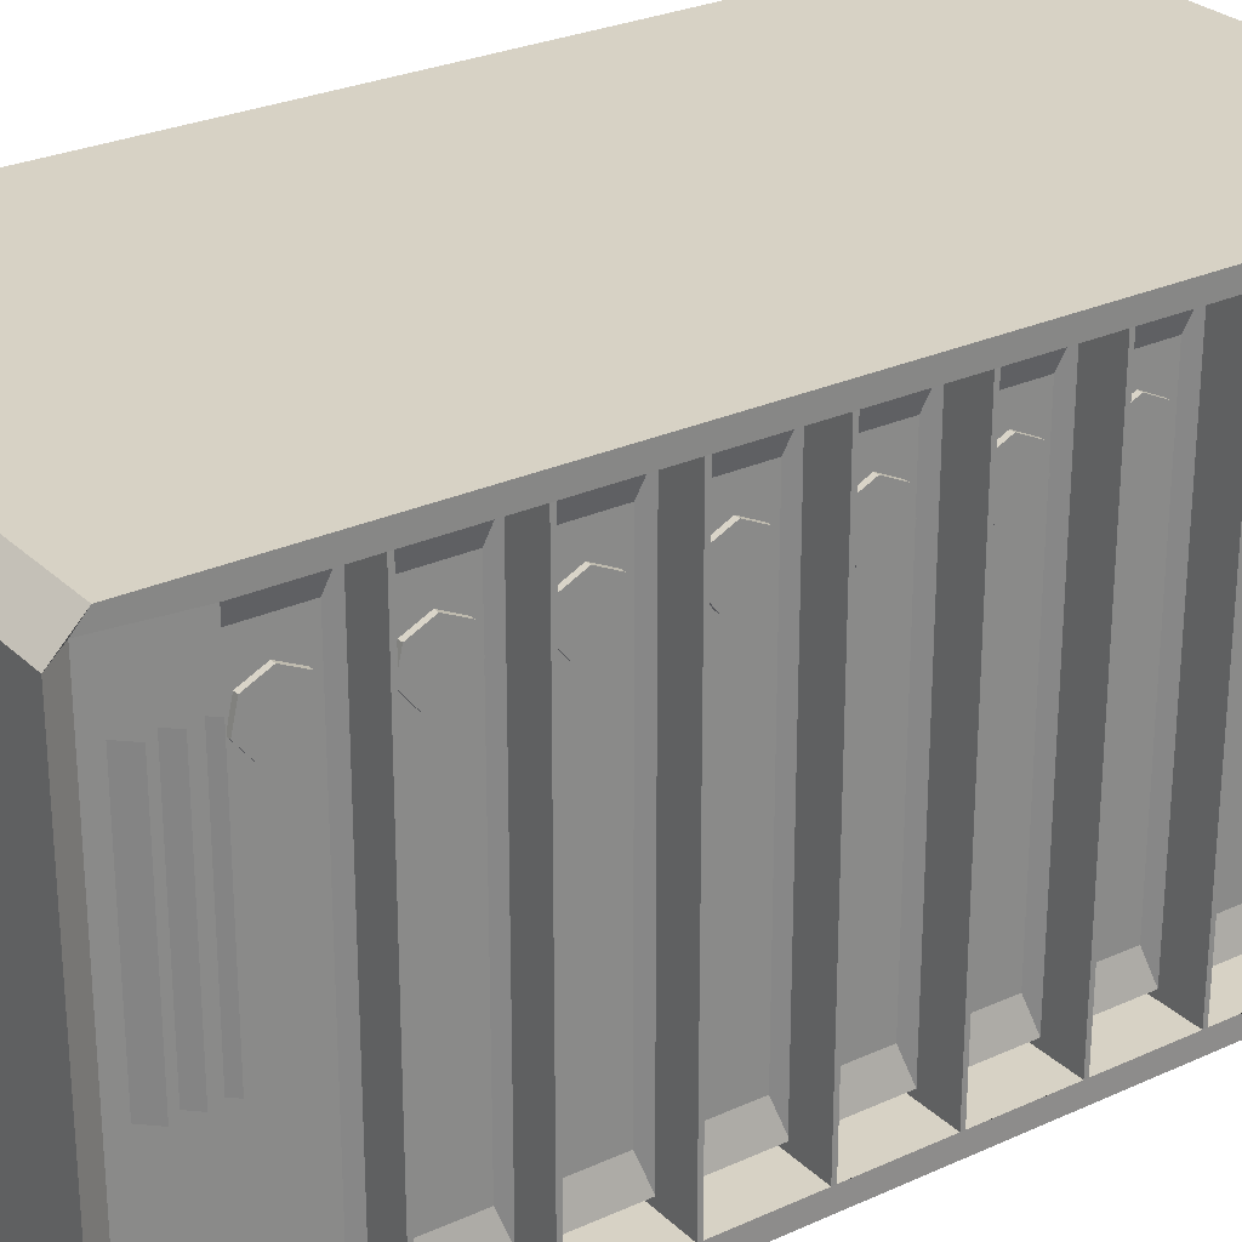
<metadata>
{"format":"obj","ext":"obj","renderer":"f3d","projection":"perspective","resolution":1024,"background":"white","views":[{"elev":27.2,"azim":-125.2,"up":"+Z"}]}
</metadata>
<code>
o Plane.001
v -1.421 -2.472 1.295
v -1.421 2.157 1.416
v -1.421 -2.472 -1.375
v -1.421 2.157 -1.487
v 1.715 -2.472 1.295
v 1.715 2.157 1.416
v 1.715 -2.472 -1.375
v 1.715 2.157 -1.487
v -1.421 -3.303 -1.509
v -1.421 -3.303 1.43
v 1.715 -3.303 -1.509
v 1.715 -3.303 1.43
v -1.421 -3.387 -1.608
v -1.421 -3.387 1.528
v 1.715 -3.387 1.528
v 1.715 -3.387 -1.608
v -1.421 -2.388 -1.487
v -1.421 -2.388 1.416
v 1.715 -2.388 1.416
v 1.715 -2.388 -1.487
v -1.125 -3.25 -1.232
v -1.125 -3.25 1.153
v 1.419 -3.25 1.153
v 1.419 -3.25 -1.232
v -1.125 -2.525 -1.123
v -1.125 -2.525 1.044
v 1.419 -2.525 1.044
v 1.419 -2.525 -1.123
v -1.421 2.559 1.528
v -1.421 2.725 1.361
v -1.363 2.607 1.41
v -1.421 2.725 -1.441
v -1.421 2.559 -1.608
v -1.363 2.607 -1.49
v 1.715 2.559 -1.608
v 1.715 2.725 -1.441
v 1.704 2.607 -1.49
v 1.715 2.725 1.361
v 1.715 2.559 1.528
v 1.704 2.607 1.41
v 1.715 1.601 -1.487
v 1.715 1.576 -1.487
v 1.715 1.033 -1.487
v 1.715 1.008 -1.487
v 1.715 0.465 -1.487
v 1.715 0.4398 -1.487
v 1.715 -0.1031 -1.487
v 1.715 -0.1283 -1.487
v 1.715 -0.6713 -1.487
v 1.715 -0.6965 -1.487
v 1.715 -1.239 -1.487
v 1.715 -1.265 -1.487
v 1.715 -1.808 -1.487
v 1.715 -1.833 -1.487
v -1.421 -1.833 -1.487
v -1.421 -1.808 -1.487
v -1.421 -1.265 -1.487
v -1.421 -1.239 -1.487
v -1.421 -0.6965 -1.487
v -1.421 -0.6713 -1.487
v -1.421 -0.1283 -1.487
v -1.421 -0.1031 -1.487
v -1.421 0.4398 -1.487
v -1.421 0.465 -1.487
v -1.421 1.008 -1.487
v -1.421 1.033 -1.487
v -1.421 1.576 -1.487
v -1.421 1.601 -1.487
v 1.715 -1.833 1.416
v 1.715 -1.808 1.416
v 1.715 -1.265 1.416
v 1.715 -1.239 1.416
v 1.715 -0.6965 1.416
v 1.715 -0.6713 1.416
v 1.715 -0.1283 1.416
v 1.715 -0.1031 1.416
v 1.715 0.4398 1.416
v 1.715 0.465 1.416
v 1.715 1.008 1.416
v 1.715 1.033 1.416
v 1.715 1.576 1.416
v 1.715 1.601 1.416
v -1.421 1.601 1.416
v -1.421 1.576 1.416
v -1.421 1.033 1.416
v -1.421 1.008 1.416
v -1.421 0.465 1.416
v -1.421 0.4398 1.416
v -1.421 -0.1031 1.416
v -1.421 -0.1283 1.416
v -1.421 -0.6713 1.416
v -1.421 -0.6965 1.416
v -1.421 -1.239 1.416
v -1.421 -1.265 1.416
v -1.421 -1.808 1.416
v -1.421 -1.833 1.416
v -1.361 2.532 1.068
v -1.453 2.435 1.068
v -1.361 2.532 -0.229
v -1.453 2.435 -0.229
v -1.361 2.399 1.068
v -1.453 2.302 1.068
v -1.361 2.399 -0.229
v -1.453 2.302 -0.229
v -1.361 2.275 1.068
v -1.453 2.178 1.068
v -1.361 2.275 -0.229
v -1.453 2.178 -0.229
v -1.114 -2.731 1.041
v -1.206 -2.828 1.041
v -1.114 -2.731 -1.142
v -1.206 -2.828 -1.142
v -1.114 -2.865 1.041
v -1.206 -2.961 1.041
v -1.114 -2.865 -1.142
v -1.206 -2.961 -1.142
v -1.114 -2.607 1.041
v -1.206 -2.704 1.041
v -1.114 -2.607 -1.142
v -1.206 -2.704 -1.142
v -1.114 -2.983 1.041
v -1.206 -3.079 1.041
v -1.114 -2.983 -1.142
v -1.206 -3.079 -1.142
v -1.114 -3.107 1.041
v -1.206 -3.203 1.041
v -1.114 -3.107 -1.142
v -1.206 -3.203 -1.142
v 1.401 -2.731 -1.142
v 1.493 -2.828 -1.142
v 1.401 -2.731 1.041
v 1.493 -2.828 1.041
v 1.401 -2.865 -1.142
v 1.493 -2.961 -1.142
v 1.401 -2.865 1.041
v 1.493 -2.961 1.041
v 1.401 -2.607 -1.142
v 1.493 -2.704 -1.142
v 1.401 -2.607 1.041
v 1.493 -2.704 1.041
v 1.401 -2.983 -1.142
v 1.493 -3.079 -1.142
v 1.401 -2.983 1.041
v 1.493 -3.079 1.041
v 1.401 -3.107 -1.142
v 1.493 -3.203 -1.142
v 1.401 -3.107 1.041
v 1.493 -3.203 1.041
v 1.689 2.397 -1.354
v 1.689 2.239 -1.278
v 1.689 2.2 -1.107
v 1.689 2.309 -0.9695
v 1.689 2.485 -0.9695
v 1.689 2.594 -1.107
v 1.689 2.555 -1.278
v 1.729 2.397 -1.354
v 1.729 2.239 -1.278
v 1.729 2.2 -1.107
v 1.729 2.309 -0.9695
v 1.729 2.485 -0.9695
v 1.729 2.594 -1.107
v 1.729 2.555 -1.278
v 1.689 2.247 -0.8026
v 1.689 2.204 -0.7818
v 1.689 2.193 -0.7349
v 1.689 2.223 -0.6974
v 1.689 2.271 -0.6974
v 1.689 2.301 -0.7349
v 1.689 2.29 -0.7818
v 1.729 2.247 -0.8026
v 1.729 2.204 -0.7818
v 1.729 2.193 -0.7349
v 1.729 2.223 -0.6974
v 1.729 2.271 -0.6974
v 1.729 2.301 -0.7349
v 1.729 2.29 -0.7818
v 1.689 2.249 -0.9511
v 1.689 2.206 -0.9303
v 1.689 2.195 -0.8834
v 1.689 2.225 -0.8458
v 1.689 2.273 -0.8458
v 1.689 2.303 -0.8834
v 1.689 2.292 -0.9303
v 1.729 2.249 -0.9511
v 1.729 2.206 -0.9303
v 1.729 2.195 -0.8834
v 1.729 2.225 -0.8458
v 1.729 2.273 -0.8458
v 1.729 2.303 -0.8834
v 1.729 2.292 -0.9303
v 1.621 2.205 1.346
v 1.621 2.551 1.346
v 1.621 2.205 -0.4711
v 1.621 2.551 -0.4711
v 1.749 2.205 1.346
v 1.749 2.551 1.346
v 1.749 2.205 -0.4711
v 1.749 2.551 -0.4711
f 8 4 2 6
f 34 32 30 31
f 13 14 15 16
f 12 23 24 11
f 15 14 29 39
f 36 38 30 32
f 13 16 35 33
f 40 38 36 37
f 7 28 27 5
f 19 18 17 20
f 10 14 13 9
f 11 16 15 12
f 3 17 18 1
f 5 19 20 7
f 1 18 14 10
f 9 13 17 3
f 7 20 16 11
f 12 15 19 5
f 26 22 21 25
f 28 24 23 27
f 11 24 28 7
f 10 22 26 1
f 1 26 25 3
f 9 21 22 10
f 5 27 23 12
f 3 25 21 9
f 29 31 30
f 32 34 33
f 35 37 36
f 38 40 39
f 32 33 35 36
f 38 39 29 30
f 90 91 74 75
f 96 18 19 69
f 6 40 37 8
f 4 34 31 2
f 94 95 70 71
f 64 65 44 45
f 19 15 39 40 6 82 81 80 79 78 77 76 75 74 73 72 71 70 69
f 62 63 46 47
f 60 61 48 49
f 58 59 50 51
f 56 57 52 53
f 17 55 54 20
f 17 13 33 34 4 68 67 66 65 64 63 62 61 60 59 58 57 56 55
f 8 37 35 16 20 54 53 52 51 50 49 48 47 46 45 44 43 42 41
f 89 62 47 76
f 88 89 76 77
f 86 87 78 79
f 84 85 80 81
f 2 83 82 6
f 2 31 29 14 18 96 95 94 93 92 91 90 89 88 87 86 85 84 83
f 92 93 72 73
f 68 4 8 41
f 90 61 62 89
f 75 48 61 90
f 78 45 46 77
f 87 64 45 78
f 88 63 64 87
f 77 46 63 88
f 80 43 44 79
f 85 66 43 80
f 86 65 66 85
f 79 44 65 86
f 82 41 42 81
f 83 68 41 82
f 84 67 68 83
f 81 42 67 84
f 66 67 42 43
f 76 47 48 75
f 73 50 59 92
f 92 59 60 91
f 91 60 49 74
f 74 49 50 73
f 71 52 57 94
f 94 57 58 93
f 93 58 51 72
f 72 51 52 71
f 69 54 55 96
f 96 55 56 95
f 95 56 53 70
f 70 53 54 69
f 97 99 100 98
f 101 103 104 102
f 105 107 108 106
f 109 111 112 110
f 113 115 116 114
f 117 119 120 118
f 121 123 124 122
f 125 127 128 126
f 129 131 132 130
f 133 135 136 134
f 137 139 140 138
f 141 143 144 142
f 145 147 148 146
f 155 162 161 154
f 153 160 159 152
f 151 158 157 150
f 149 156 162 155
f 154 161 160 153
f 152 159 158 151
f 150 157 156 149
f 157 158 159 160 161 162 156
f 169 176 175 168
f 167 174 173 166
f 165 172 171 164
f 163 170 176 169
f 168 175 174 167
f 166 173 172 165
f 164 171 170 163
f 171 172 173 174 175 176 170
f 183 190 189 182
f 181 188 187 180
f 179 186 185 178
f 177 184 190 183
f 182 189 188 181
f 180 187 186 179
f 178 185 184 177
f 185 186 187 188 189 190 184
f 193 197 198 194
f 197 195 196 198
f 195 191 192 196
f 193 191 195 197
f 198 196 192 194
o Plane.012
v 1.443 1.266 0.6784
v 1.443 1.135 0.7415
v 1.443 1.103 0.8834
v 1.443 1.193 0.9972
v 1.443 1.339 0.9972
v 1.443 1.43 0.8834
v 1.443 1.397 0.7415
v 1.476 1.266 0.6784
v 1.476 1.135 0.7415
v 1.476 1.103 0.8834
v 1.476 1.193 0.9972
v 1.476 1.339 0.9972
v 1.476 1.43 0.8834
v 1.476 1.397 0.7415
v -1.134 1.087 1.168
v -1.134 1.459 1.168
v -1.134 1.087 -1.247
v -1.134 1.459 -1.247
v 1.46 1.13 1.124
v 1.46 1.417 1.124
v 1.46 1.13 -1.203
v 1.46 1.417 -1.203
v 1.534 1.52 -1.435
v 1.534 1.027 -1.435
v 1.534 1.027 1.356
v 1.534 1.52 1.356
v -1.18 1.027 -1.435
v -1.18 1.027 1.356
v -1.18 1.52 1.356
v -1.18 1.52 -1.435
v 1.46 1.474 -1.388
v 1.46 1.073 -1.388
v 1.46 1.073 1.308
v 1.46 1.474 1.308
v -1.13 1.266 1.014
v -1.13 1.135 0.9507
v -1.13 1.103 0.8088
v -1.13 1.193 0.695
v -1.13 1.339 0.695
v -1.13 1.43 0.8088
v -1.13 1.397 0.9507
v -1.164 1.266 1.014
v -1.164 1.135 0.9507
v -1.164 1.103 0.8088
v -1.164 1.193 0.695
v -1.164 1.339 0.695
v -1.164 1.43 0.8088
v -1.164 1.397 0.9507
f 205 212 211 204
f 203 210 209 202
f 201 208 207 200
f 199 206 212 205
f 204 211 210 203
f 202 209 208 201
f 200 207 206 199
f 207 208 209 210 211 212 206
f 213 215 216 214
f 225 222 221 228
f 219 217 218 220
f 223 226 227 224
f 225 226 223 222
f 221 224 227 228
f 229 221 222 230
f 230 222 223 231
f 232 224 221 229
f 231 223 224 232
f 213 226 225 215
f 214 227 226 213
f 216 228 227 214
f 215 225 228 216
f 220 229 230 219
f 219 230 231 217
f 218 232 229 220
f 217 231 232 218
f 239 246 245 238
f 237 244 243 236
f 235 242 241 234
f 233 240 246 239
f 238 245 244 237
f 236 243 242 235
f 234 241 240 233
f 241 242 243 244 245 246 240
o Plane.014
v 1.443 0.135 0.6784
v 1.443 0.00383 0.7415
v 1.443 -0.02856 0.8834
v 1.443 0.06219 0.9972
v 1.443 0.2078 0.9972
v 1.443 0.2985 0.8834
v 1.443 0.2661 0.7415
v 1.476 0.135 0.6784
v 1.476 0.00383 0.7415
v 1.476 -0.02856 0.8834
v 1.476 0.06219 0.9972
v 1.476 0.2078 0.9972
v 1.476 0.2985 0.8834
v 1.476 0.2661 0.7415
v -1.134 -0.04821 1.168
v -1.134 0.3242 1.168
v -1.134 -0.04821 -1.247
v -1.134 0.3242 -1.247
v 1.46 -0.005782 1.124
v 1.46 0.2817 1.124
v 1.46 -0.005782 -1.203
v 1.46 0.2817 -1.203
v 1.534 0.3847 -1.435
v 1.534 -0.1087 -1.435
v 1.534 -0.1087 1.356
v 1.534 0.3847 1.356
v -1.18 -0.1087 -1.435
v -1.18 -0.1087 1.356
v -1.18 0.3847 1.356
v -1.18 0.3847 -1.435
v 1.46 0.3387 -1.388
v 1.46 -0.06277 -1.388
v 1.46 -0.06277 1.308
v 1.46 0.3387 1.308
v -1.13 0.135 1.014
v -1.13 0.00383 0.9507
v -1.13 -0.02856 0.8088
v -1.13 0.06219 0.695
v -1.13 0.2078 0.695
v -1.13 0.2985 0.8088
v -1.13 0.2661 0.9507
v -1.164 0.135 1.014
v -1.164 0.00383 0.9507
v -1.164 -0.02856 0.8088
v -1.164 0.06219 0.695
v -1.164 0.2078 0.695
v -1.164 0.2985 0.8088
v -1.164 0.2661 0.9507
f 253 260 259 252
f 251 258 257 250
f 249 256 255 248
f 247 254 260 253
f 252 259 258 251
f 250 257 256 249
f 248 255 254 247
f 255 256 257 258 259 260 254
f 261 263 264 262
f 273 270 269 276
f 267 265 266 268
f 271 274 275 272
f 273 274 271 270
f 269 272 275 276
f 277 269 270 278
f 278 270 271 279
f 280 272 269 277
f 279 271 272 280
f 261 274 273 263
f 262 275 274 261
f 264 276 275 262
f 263 273 276 264
f 268 277 278 267
f 267 278 279 265
f 266 280 277 268
f 265 279 280 266
f 287 294 293 286
f 285 292 291 284
f 283 290 289 282
f 281 288 294 287
f 286 293 292 285
f 284 291 290 283
f 282 289 288 281
f 289 290 291 292 293 294 288
o Plane.016
v 1.443 -0.9961 0.6784
v 1.443 -1.127 0.7415
v 1.443 -1.16 0.8834
v 1.443 -1.069 0.9972
v 1.443 -0.9233 0.9972
v 1.443 -0.8326 0.8834
v 1.443 -0.865 0.7415
v 1.476 -0.9961 0.6784
v 1.476 -1.127 0.7415
v 1.476 -1.16 0.8834
v 1.476 -1.069 0.9972
v 1.476 -0.9233 0.9972
v 1.476 -0.8326 0.8834
v 1.476 -0.865 0.7415
v -1.134 -1.179 1.168
v -1.134 -0.8067 1.168
v -1.134 -1.179 -1.247
v -1.134 -0.8067 -1.247
v 1.46 -1.137 1.124
v 1.46 -0.8492 1.124
v 1.46 -1.137 -1.203
v 1.46 -0.8492 -1.203
v 1.534 -0.7462 -1.435
v 1.534 -1.24 -1.435
v 1.534 -1.24 1.356
v 1.534 -0.7462 1.356
v -1.18 -1.24 -1.435
v -1.18 -1.24 1.356
v -1.18 -0.7462 1.356
v -1.18 -0.7462 -1.435
v 1.46 -0.7922 -1.388
v 1.46 -1.194 -1.388
v 1.46 -1.194 1.308
v 1.46 -0.7922 1.308
v -1.13 -0.9961 1.014
v -1.13 -1.127 0.9507
v -1.13 -1.16 0.8088
v -1.13 -1.069 0.695
v -1.13 -0.9233 0.695
v -1.13 -0.8326 0.8088
v -1.13 -0.865 0.9507
v -1.164 -0.9961 1.014
v -1.164 -1.127 0.9507
v -1.164 -1.16 0.8088
v -1.164 -1.069 0.695
v -1.164 -0.9233 0.695
v -1.164 -0.8326 0.8088
v -1.164 -0.865 0.9507
f 301 308 307 300
f 299 306 305 298
f 297 304 303 296
f 295 302 308 301
f 300 307 306 299
f 298 305 304 297
f 296 303 302 295
f 303 304 305 306 307 308 302
f 309 311 312 310
f 321 318 317 324
f 315 313 314 316
f 319 322 323 320
f 321 322 319 318
f 317 320 323 324
f 325 317 318 326
f 326 318 319 327
f 328 320 317 325
f 327 319 320 328
f 309 322 321 311
f 310 323 322 309
f 312 324 323 310
f 311 321 324 312
f 316 325 326 315
f 315 326 327 313
f 314 328 325 316
f 313 327 328 314
f 335 342 341 334
f 333 340 339 332
f 331 338 337 330
f 329 336 342 335
f 334 341 340 333
f 332 339 338 331
f 330 337 336 329
f 337 338 339 340 341 342 336
o Plane.018
v 1.443 -2.127 0.6784
v 1.443 -2.258 0.7415
v 1.443 -2.291 0.8834
v 1.443 -2.2 0.9972
v 1.443 -2.055 0.9972
v 1.443 -1.964 0.8834
v 1.443 -1.996 0.7415
v 1.476 -2.127 0.6784
v 1.476 -2.258 0.7415
v 1.476 -2.291 0.8834
v 1.476 -2.2 0.9972
v 1.476 -2.055 0.9972
v 1.476 -1.964 0.8834
v 1.476 -1.996 0.7415
v -1.134 -2.314 1.168
v -1.134 -1.942 1.168
v -1.134 -2.314 -1.247
v -1.134 -1.942 -1.247
v 1.46 -2.272 1.124
v 1.46 -1.984 1.124
v 1.46 -2.272 -1.203
v 1.46 -1.984 -1.203
v 1.534 -1.881 -1.435
v 1.534 -2.375 -1.435
v 1.534 -2.375 1.356
v 1.534 -1.881 1.356
v -1.18 -2.375 -1.435
v -1.18 -2.375 1.356
v -1.18 -1.881 1.356
v -1.18 -1.881 -1.435
v 1.46 -1.927 -1.388
v 1.46 -2.329 -1.388
v 1.46 -2.329 1.308
v 1.46 -1.927 1.308
v -1.13 -2.127 1.014
v -1.13 -2.258 0.9507
v -1.13 -2.291 0.8088
v -1.13 -2.2 0.695
v -1.13 -2.055 0.695
v -1.13 -1.964 0.8088
v -1.13 -1.996 0.9507
v -1.164 -2.127 1.014
v -1.164 -2.258 0.9507
v -1.164 -2.291 0.8088
v -1.164 -2.2 0.695
v -1.164 -2.055 0.695
v -1.164 -1.964 0.8088
v -1.164 -1.996 0.9507
f 349 356 355 348
f 347 354 353 346
f 345 352 351 344
f 343 350 356 349
f 348 355 354 347
f 346 353 352 345
f 344 351 350 343
f 351 352 353 354 355 356 350
f 357 359 360 358
f 369 366 365 372
f 363 361 362 364
f 367 370 371 368
f 369 370 367 366
f 365 368 371 372
f 373 365 366 374
f 374 366 367 375
f 376 368 365 373
f 375 367 368 376
f 357 370 369 359
f 358 371 370 357
f 360 372 371 358
f 359 369 372 360
f 364 373 374 363
f 363 374 375 361
f 362 376 373 364
f 361 375 376 362
f 383 390 389 382
f 381 388 387 380
f 379 386 385 378
f 377 384 390 383
f 382 389 388 381
f 380 387 386 379
f 378 385 384 377
f 385 386 387 388 389 390 384
o Plane.019
v -1.13 1.838 1.014
v -1.13 1.707 0.9507
v -1.13 1.675 0.8088
v -1.13 1.765 0.695
v -1.13 1.911 0.695
v -1.13 2.002 0.8088
v -1.13 1.969 0.9507
v -1.164 1.838 1.014
v -1.164 1.707 0.9507
v -1.164 1.675 0.8088
v -1.164 1.765 0.695
v -1.164 1.911 0.695
v -1.164 2.002 0.8088
v -1.164 1.969 0.9507
v -1.134 1.659 1.168
v -1.134 2.031 1.168
v -1.134 1.659 -1.247
v -1.134 2.031 -1.247
v 1.46 1.701 1.124
v 1.46 1.989 1.124
v 1.46 1.701 -1.203
v 1.46 1.989 -1.203
v 1.534 2.092 -1.435
v 1.534 1.598 -1.435
v 1.534 1.598 1.356
v 1.534 2.092 1.356
v -1.18 1.598 -1.435
v -1.18 1.598 1.356
v -1.18 2.092 1.356
v -1.18 2.092 -1.435
v 1.46 2.046 -1.388
v 1.46 1.644 -1.388
v 1.46 1.644 1.308
v 1.46 2.046 1.308
v 1.443 1.838 0.6784
v 1.443 1.707 0.7415
v 1.443 1.675 0.8834
v 1.443 1.765 0.9972
v 1.443 1.911 0.9972
v 1.443 2.002 0.8834
v 1.443 1.969 0.7415
v 1.476 1.838 0.6784
v 1.476 1.707 0.7415
v 1.476 1.675 0.8834
v 1.476 1.765 0.9972
v 1.476 1.911 0.9972
v 1.476 2.002 0.8834
v 1.476 1.969 0.7415
f 397 404 403 396
f 395 402 401 394
f 393 400 399 392
f 391 398 404 397
f 396 403 402 395
f 394 401 400 393
f 392 399 398 391
f 399 400 401 402 403 404 398
f 405 407 408 406
f 417 414 413 420
f 411 409 410 412
f 415 418 419 416
f 417 418 415 414
f 413 416 419 420
f 421 413 414 422
f 422 414 415 423
f 424 416 413 421
f 423 415 416 424
f 405 418 417 407
f 406 419 418 405
f 408 420 419 406
f 407 417 420 408
f 412 421 422 411
f 411 422 423 409
f 410 424 421 412
f 409 423 424 410
f 431 438 437 430
f 429 436 435 428
f 427 434 433 426
f 425 432 438 431
f 430 437 436 429
f 428 435 434 427
f 426 433 432 425
f 433 434 435 436 437 438 432
o Plane.021
v -1.13 0.707 1.014
v -1.13 0.5759 0.9507
v -1.13 0.5435 0.8088
v -1.13 0.6342 0.695
v -1.13 0.7798 0.695
v -1.13 0.8706 0.8088
v -1.13 0.8382 0.9507
v -1.164 0.707 1.014
v -1.164 0.5759 0.9507
v -1.164 0.5435 0.8088
v -1.164 0.6342 0.695
v -1.164 0.7798 0.695
v -1.164 0.8706 0.8088
v -1.164 0.8382 0.9507
v -1.134 0.5236 1.168
v -1.134 0.8959 1.168
v -1.134 0.5236 -1.247
v -1.134 0.8959 -1.247
v 1.46 0.566 1.124
v 1.46 0.8535 1.124
v 1.46 0.566 -1.203
v 1.46 0.8535 -1.203
v 1.534 0.9565 -1.435
v 1.534 0.463 -1.435
v 1.534 0.463 1.356
v 1.534 0.9565 1.356
v -1.18 0.463 -1.435
v -1.18 0.463 1.356
v -1.18 0.9565 1.356
v -1.18 0.9565 -1.435
v 1.46 0.9105 -1.388
v 1.46 0.509 -1.388
v 1.46 0.509 1.308
v 1.46 0.9105 1.308
v 1.443 0.707 0.6784
v 1.443 0.5759 0.7415
v 1.443 0.5435 0.8834
v 1.443 0.6342 0.9972
v 1.443 0.7798 0.9972
v 1.443 0.8706 0.8834
v 1.443 0.8382 0.7415
v 1.476 0.707 0.6784
v 1.476 0.5759 0.7415
v 1.476 0.5435 0.8834
v 1.476 0.6342 0.9972
v 1.476 0.7798 0.9972
v 1.476 0.8706 0.8834
v 1.476 0.8382 0.7415
f 445 452 451 444
f 443 450 449 442
f 441 448 447 440
f 439 446 452 445
f 444 451 450 443
f 442 449 448 441
f 440 447 446 439
f 447 448 449 450 451 452 446
f 453 455 456 454
f 465 462 461 468
f 459 457 458 460
f 463 466 467 464
f 465 466 463 462
f 461 464 467 468
f 469 461 462 470
f 470 462 463 471
f 472 464 461 469
f 471 463 464 472
f 453 466 465 455
f 454 467 466 453
f 456 468 467 454
f 455 465 468 456
f 460 469 470 459
f 459 470 471 457
f 458 472 469 460
f 457 471 472 458
f 479 486 485 478
f 477 484 483 476
f 475 482 481 474
f 473 480 486 479
f 478 485 484 477
f 476 483 482 475
f 474 481 480 473
f 481 482 483 484 485 486 480
o Plane.023
v -1.13 -0.4241 1.014
v -1.13 -0.5552 0.9507
v -1.13 -0.5876 0.8088
v -1.13 -0.4968 0.695
v -1.13 -0.3513 0.695
v -1.13 -0.2605 0.8088
v -1.13 -0.2929 0.9507
v -1.164 -0.4241 1.014
v -1.164 -0.5552 0.9507
v -1.164 -0.5876 0.8088
v -1.164 -0.4968 0.695
v -1.164 -0.3513 0.695
v -1.164 -0.2605 0.8088
v -1.164 -0.2929 0.9507
v -1.134 -0.6073 1.168
v -1.134 -0.235 1.168
v -1.134 -0.6073 -1.247
v -1.134 -0.235 -1.247
v 1.46 -0.5649 1.124
v 1.46 -0.2774 1.124
v 1.46 -0.5649 -1.203
v 1.46 -0.2774 -1.203
v 1.534 -0.1744 -1.435
v 1.534 -0.6679 -1.435
v 1.534 -0.6679 1.356
v 1.534 -0.1744 1.356
v -1.18 -0.6679 -1.435
v -1.18 -0.6679 1.356
v -1.18 -0.1744 1.356
v -1.18 -0.1744 -1.435
v 1.46 -0.2204 -1.388
v 1.46 -0.6219 -1.388
v 1.46 -0.6219 1.308
v 1.46 -0.2204 1.308
v 1.443 -0.4241 0.6784
v 1.443 -0.5552 0.7415
v 1.443 -0.5876 0.8834
v 1.443 -0.4968 0.9972
v 1.443 -0.3513 0.9972
v 1.443 -0.2605 0.8834
v 1.443 -0.2929 0.7415
v 1.476 -0.4241 0.6784
v 1.476 -0.5552 0.7415
v 1.476 -0.5876 0.8834
v 1.476 -0.4968 0.9972
v 1.476 -0.3513 0.9972
v 1.476 -0.2605 0.8834
v 1.476 -0.2929 0.7415
f 493 500 499 492
f 491 498 497 490
f 489 496 495 488
f 487 494 500 493
f 492 499 498 491
f 490 497 496 489
f 488 495 494 487
f 495 496 497 498 499 500 494
f 501 503 504 502
f 513 510 509 516
f 507 505 506 508
f 511 514 515 512
f 513 514 511 510
f 509 512 515 516
f 517 509 510 518
f 518 510 511 519
f 520 512 509 517
f 519 511 512 520
f 501 514 513 503
f 502 515 514 501
f 504 516 515 502
f 503 513 516 504
f 508 517 518 507
f 507 518 519 505
f 506 520 517 508
f 505 519 520 506
f 527 534 533 526
f 525 532 531 524
f 523 530 529 522
f 521 528 534 527
f 526 533 532 525
f 524 531 530 523
f 522 529 528 521
f 529 530 531 532 533 534 528
o Plane.025
v -1.13 -1.555 1.014
v -1.13 -1.686 0.9507
v -1.13 -1.719 0.8088
v -1.13 -1.628 0.695
v -1.13 -1.482 0.695
v -1.13 -1.392 0.8088
v -1.13 -1.424 0.9507
v -1.164 -1.555 1.014
v -1.164 -1.686 0.9507
v -1.164 -1.719 0.8088
v -1.164 -1.628 0.695
v -1.164 -1.482 0.695
v -1.164 -1.392 0.8088
v -1.164 -1.424 0.9507
v -1.134 -1.743 1.168
v -1.134 -1.37 1.168
v -1.134 -1.743 -1.247
v -1.134 -1.37 -1.247
v 1.46 -1.7 1.124
v 1.46 -1.413 1.124
v 1.46 -1.7 -1.203
v 1.46 -1.413 -1.203
v 1.534 -1.31 -1.435
v 1.534 -1.803 -1.435
v 1.534 -1.803 1.356
v 1.534 -1.31 1.356
v -1.18 -1.803 -1.435
v -1.18 -1.803 1.356
v -1.18 -1.31 1.356
v -1.18 -1.31 -1.435
v 1.46 -1.356 -1.388
v 1.46 -1.757 -1.388
v 1.46 -1.757 1.308
v 1.46 -1.356 1.308
v 1.443 -1.555 0.6784
v 1.443 -1.686 0.7415
v 1.443 -1.719 0.8834
v 1.443 -1.628 0.9972
v 1.443 -1.482 0.9972
v 1.443 -1.392 0.8834
v 1.443 -1.424 0.7415
v 1.476 -1.555 0.6784
v 1.476 -1.686 0.7415
v 1.476 -1.719 0.8834
v 1.476 -1.628 0.9972
v 1.476 -1.482 0.9972
v 1.476 -1.392 0.8834
v 1.476 -1.424 0.7415
f 541 548 547 540
f 539 546 545 538
f 537 544 543 536
f 535 542 548 541
f 540 547 546 539
f 538 545 544 537
f 536 543 542 535
f 543 544 545 546 547 548 542
f 549 551 552 550
f 561 558 557 564
f 555 553 554 556
f 559 562 563 560
f 561 562 559 558
f 557 560 563 564
f 565 557 558 566
f 566 558 559 567
f 568 560 557 565
f 567 559 560 568
f 549 562 561 551
f 550 563 562 549
f 552 564 563 550
f 551 561 564 552
f 556 565 566 555
f 555 566 567 553
f 554 568 565 556
f 553 567 568 554
f 575 582 581 574
f 573 580 579 572
f 571 578 577 570
f 569 576 582 575
f 574 581 580 573
f 572 579 578 571
f 570 577 576 569
f 577 578 579 580 581 582 576

</code>
